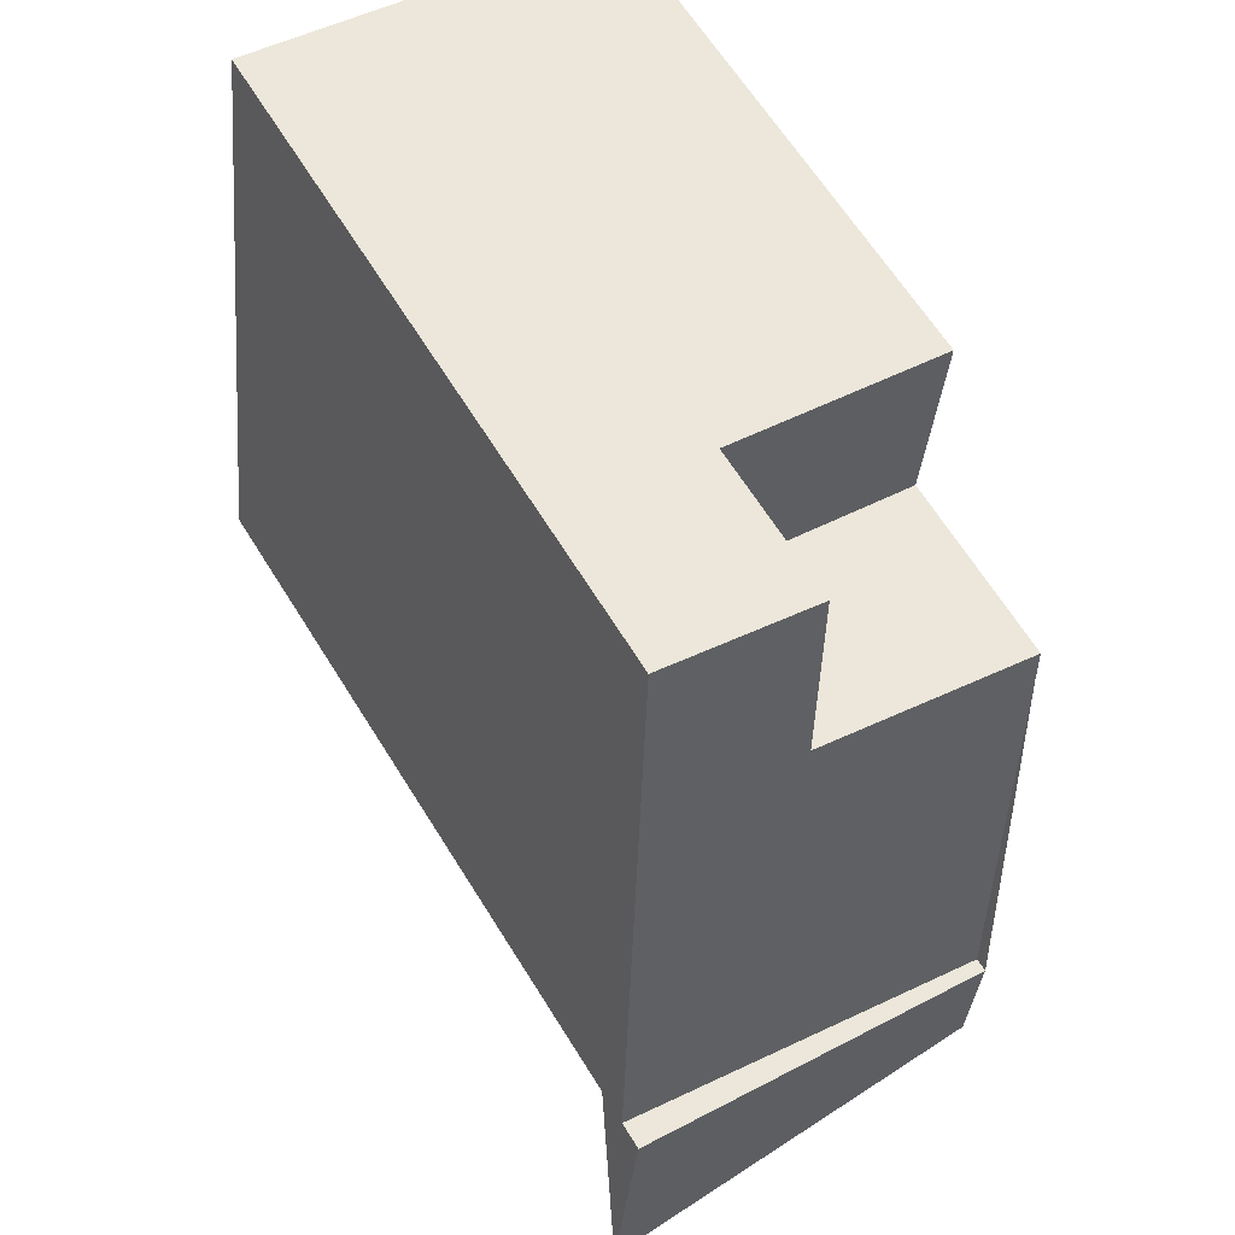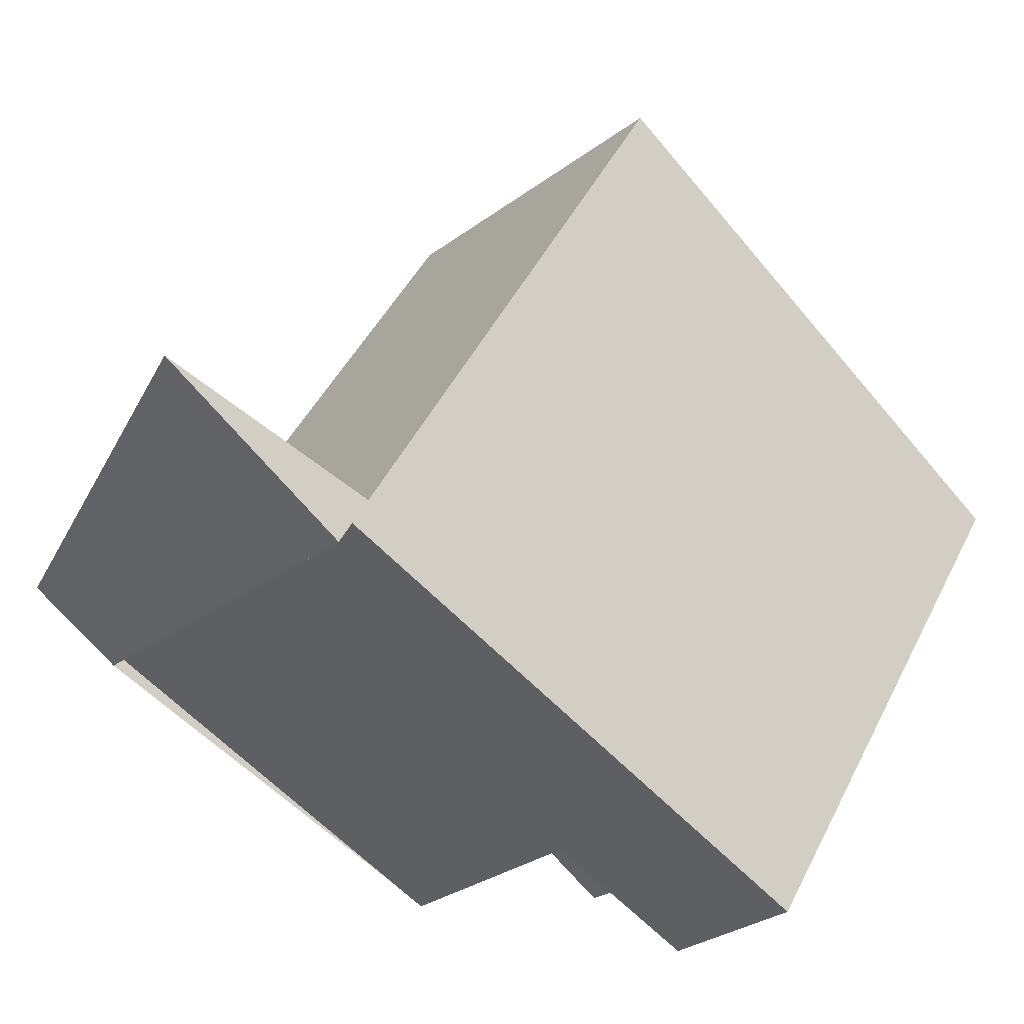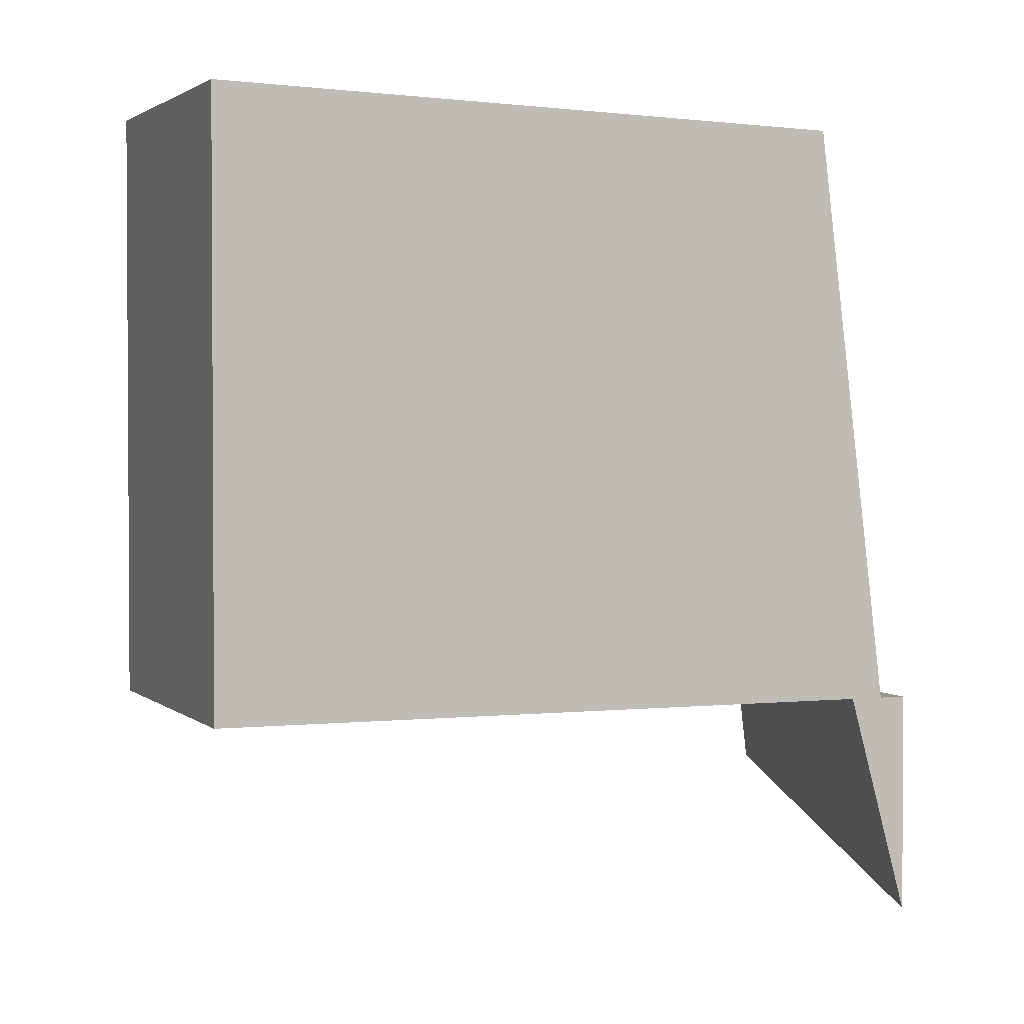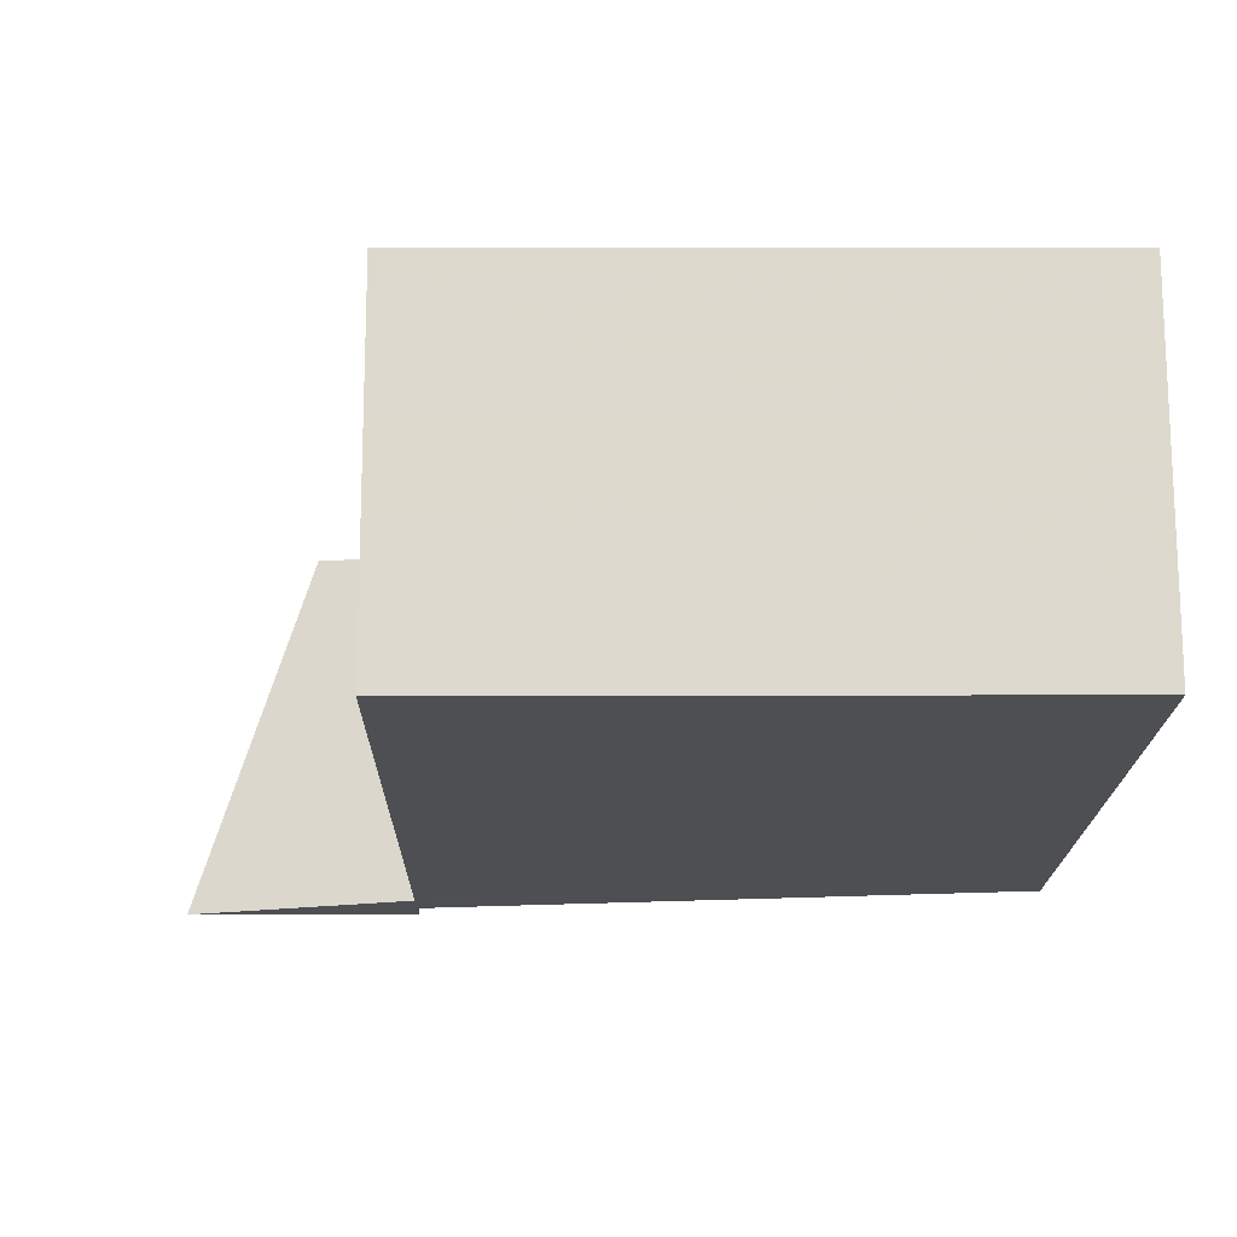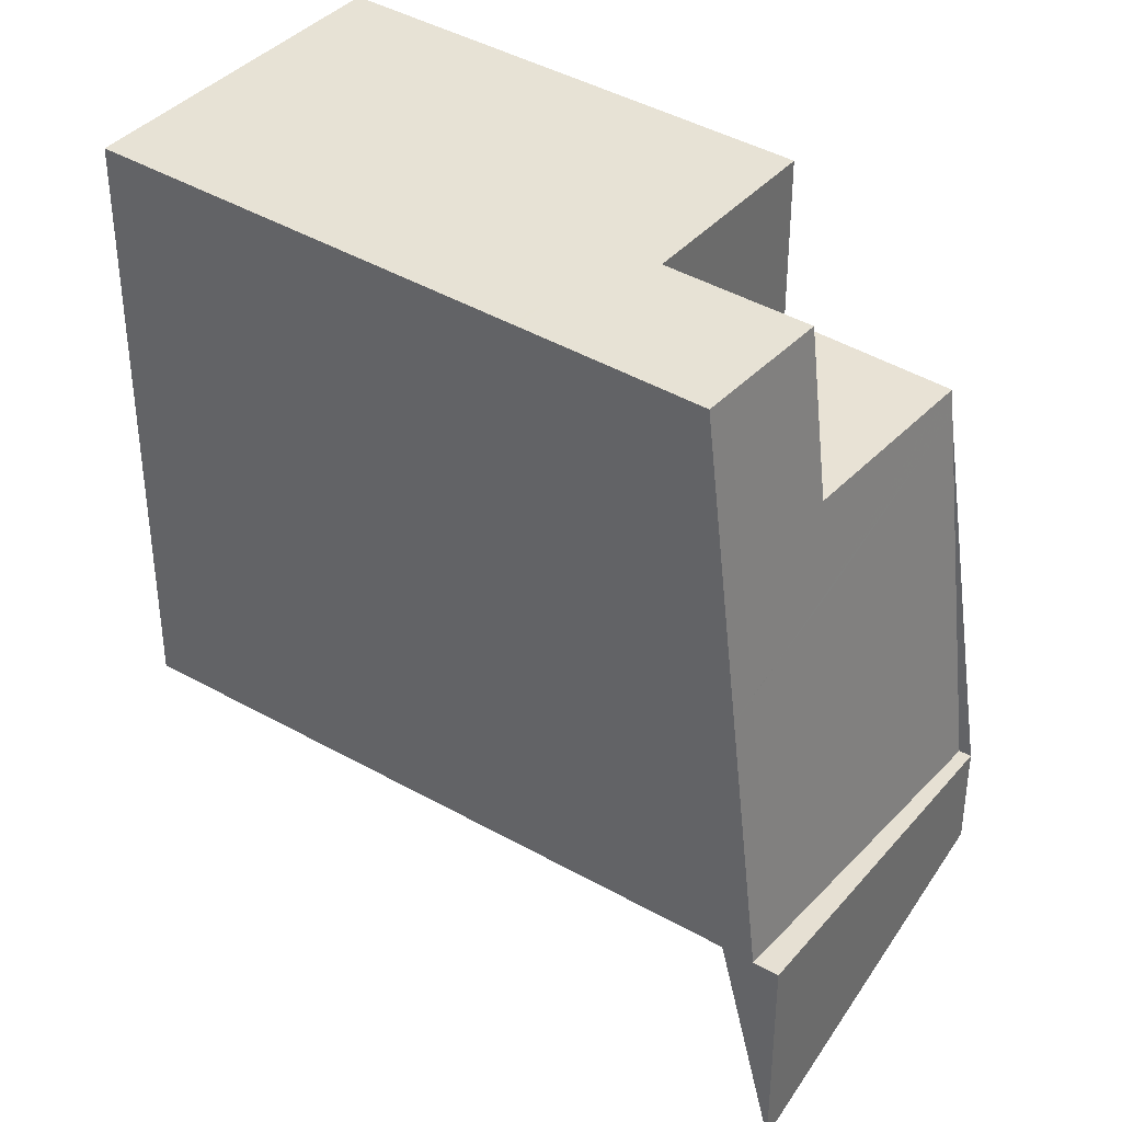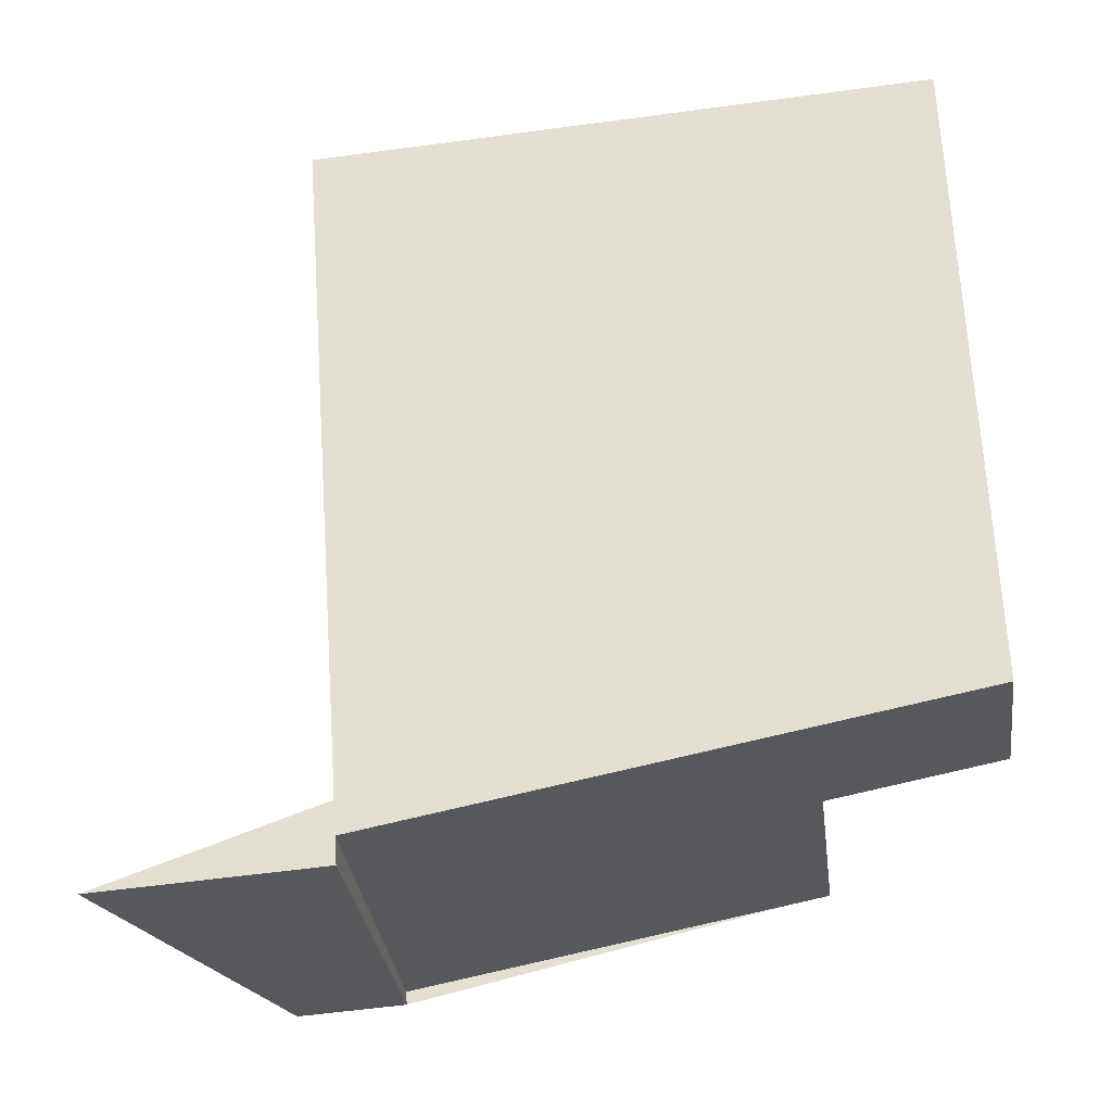
<metadata>
{"format":"obj","ext":"obj","renderer":"f3d","projection":"perspective","resolution":1024,"background":"white","views":[{"elev":-35.2,"azim":-5.3,"up":"+Y"},{"elev":-69.7,"azim":-139.7,"up":"+Y"},{"elev":2.1,"azim":-80.7,"up":"+Z"},{"elev":41.2,"azim":-90.1,"up":"+Y"},{"elev":38.4,"azim":-23.6,"up":"+Z"},{"elev":-59.5,"azim":-82.1,"up":"+Y"}]}
</metadata>
<code>
v -83.93 -2101 9.105
v -79.3 -2098 9.13
v -73.58 -2108 -1.606
v -78.22 -2111 -3.349
v -78.97 -2109 8.799
v -83.61 -2101 9.107
v -78.63 -2109 8.8
v -79.76 -2107 8.87
v -75.45 -2105 8.893
v -80.09 -2107 8.868
v -75.82 -2104 8.916
v -80.12 -2107 8.892
v -80.46 -2107 8.89
v -78.55 -2106 8.901
v -78.18 -2106 8.878
v -82.03 -2100 9.115
v -78.97 -2109 8.799
v -75.45 -2105 8.893
v -74.32 -2107 6.234
v -78.82 -2110 6.24
v -74.07 -2107 6.234
v -75.45 -2105 6.364
v -77.01 -2108 8.807
v -76.85 -2109 6.238
v -74.07 -2107 6.234
v -78.63 -2109 8.8
v -78.47 -2109 6.24
v -77.88 -2110 -3.221
v -75.45 -2105 6.364
v -75.69 -2105 6.363
v -78.18 -2106 8.878
v -78.18 -2106 6.362
v -77.01 -2108 8.807
v -78.18 -2106 6.362
v -76.85 -2109 6.238
v -77.01 -2108 8.807
v -76.85 -2109 6.238
v -76.3 -2109 -2.628
v -78.18 -2106 6.362
v -78.18 -2106 8.878
v -78.69 -2110 4.148
v -78.34 -2110 4.262
v -76.76 -2109 4.791
v -74.03 -2107 5.703
v -75.69 -2105 8.892
v -76.07 -2104 8.915
v -79.53 -2098 9.129
v -73.83 -2108 -1.7
v -74.29 -2107 5.619
v -75.69 -2105 6.363
v -74.32 -2107 6.234
v -75.69 -2105 8.892
v -79.42 -2109 8.826
v -79.08 -2108 8.828
v -77.5 -2107 8.836
v -77.5 -2107 8.836
v -77.5 -2107 6.298
v -74.77 -2106 6.3
v -75.02 -2106 6.299
v -77.5 -2107 6.298
v -78.34 -2110 4.244
v -78.68 -2110 4.116
v -77.89 -2109 4.414
v -74.29 -2107 5.765
v -76.77 -2109 4.836
v -74.04 -2107 5.859
v -83.6 -2101 9.106
v -82.02 -2100 9.115
v -83.92 -2101 9.105
v -79.52 -2098 9.128
v -79.29 -2098 9.129
v -80.1 -2107 8.891
v -78.52 -2106 8.899
v -80.43 -2107 8.889
v -76.03 -2104 8.913
v -75.79 -2104 8.914
v -78.44 -2109 8.801
v -78.89 -2108 8.829
v -79.93 -2107 8.893
v -83.4 -2101 9.107
v -79.57 -2107 8.871
v -79.91 -2107 8.892
v -78.44 -2109 8.801
v -78.16 -2110 4.313
v -78.16 -2110 4.324
v -78.28 -2109 6.239
v -77.69 -2110 -3.152
v -83.4 -2101 9.108
v -83.61 -2101 9.107
v -83.93 -2101 9.105
v -83.93 -2101 0
v -83.61 -2101 -1.776e-15
v -79.29 -2098 9.129
v -79.3 -2098 9.13
v -79.3 -2098 0
v -79.29 -2098 0
v -73.83 -2108 -1.7
v -73.58 -2108 -1.606
v -73.58 -2108 -2.22e-16
v -73.83 -2108 0
v -78.68 -2110 4.116
v -78.22 -2111 -3.349
v -78.22 -2111 0
v -78.68 -2110 0
v -79.42 -2109 8.826
v -78.97 -2109 8.799
v -78.97 -2109 0
v -79.42 -2109 -1.776e-15
v -83.4 -2101 9.108
v -83.61 -2101 9.107
v -83.61 -2101 -1.776e-15
v -83.4 -2101 0
v -80.43 -2107 8.889
v -80.09 -2107 8.868
v -80.09 -2107 0
v -80.43 -2107 1.776e-15
v -75.79 -2104 8.914
v -75.82 -2104 8.916
v -75.82 -2104 0
v -75.79 -2104 1.776e-15
v -83.92 -2101 9.105
v -80.46 -2107 8.89
v -80.46 -2107 0
v -83.92 -2101 0
v -79.53 -2098 9.129
v -82.03 -2100 9.115
v -82.03 -2100 0
v -79.53 -2098 0
v -78.97 -2109 8.799
v -78.82 -2110 6.24
v -78.82 -2110 0
v -78.97 -2109 0
v -74.04 -2107 5.859
v -74.07 -2107 6.234
v -74.07 -2107 0
v -74.04 -2107 0
v -78.22 -2111 -3.349
v -77.88 -2110 -3.221
v -77.88 -2110 0
v -78.22 -2111 0
v -74.77 -2106 6.3
v -75.45 -2105 6.364
v -75.45 -2105 0
v -74.77 -2106 0
v -77.69 -2110 -3.152
v -76.3 -2109 -2.628
v -76.3 -2109 0
v -77.69 -2110 0
v -78.82 -2110 6.24
v -78.69 -2110 4.148
v -78.69 -2110 0
v -78.82 -2110 0
v -73.58 -2108 -1.606
v -74.03 -2107 5.703
v -74.03 -2107 8.882e-16
v -73.58 -2108 -2.22e-16
v -79.3 -2098 9.13
v -79.53 -2098 9.129
v -79.53 -2098 0
v -79.3 -2098 0
v -76.3 -2109 -2.628
v -73.83 -2108 -1.7
v -73.83 -2108 0
v -76.3 -2109 0
v -80.09 -2107 8.868
v -79.42 -2109 8.826
v -79.42 -2109 -1.776e-15
v -80.09 -2107 0
v -74.07 -2107 6.234
v -74.77 -2106 6.3
v -74.77 -2106 0
v -74.07 -2107 0
v -78.69 -2110 4.148
v -78.68 -2110 4.116
v -78.68 -2110 0
v -78.69 -2110 0
v -74.03 -2107 5.703
v -74.04 -2107 5.859
v -74.04 -2107 0
v -74.03 -2107 8.882e-16
v -83.93 -2101 9.105
v -83.92 -2101 9.105
v -83.92 -2101 0
v -83.93 -2101 0
v -75.82 -2104 8.916
v -79.29 -2098 9.129
v -79.29 -2098 0
v -75.82 -2104 0
v -80.46 -2107 8.89
v -80.43 -2107 8.889
v -80.43 -2107 1.776e-15
v -80.46 -2107 0
v -75.45 -2105 8.893
v -75.79 -2104 8.914
v -75.79 -2104 1.776e-15
v -75.45 -2105 0
v -77.88 -2110 -3.221
v -77.69 -2110 -3.152
v -77.69 -2110 0
v -77.88 -2110 0
v -82.03 -2100 9.115
v -83.4 -2101 9.108
v -83.4 -2101 0
v -82.03 -2100 0
v -83.93 -2101 0
v -79.3 -2098 0
v -73.58 -2108 0
v -78.22 -2111 0
f 54 7 5 53
f 78 55 33 77
f 80 68 14 79
f 67 12 13 69
f 82 73 15 81
f 72 8 10 74
f 76 9 45 75
f 71 11 46 70
f 62 41 42 61
f 27 20 17 26
f 56 23 24 57
f 85 63 84
f 83 36 37 86
f 59 30 29 58
f 60 34 30 59
f 49 44 3 48
f 52 18 22 50
f 41 20 27 42
f 86 37 65 63 85
f 64 51 21 66
f 75 45 15 73
f 70 46 14 68
f 48 38 43 49
f 50 39 40 52
f 65 37 51 64
f 53 10 8 54
f 81 15 55 78
f 57 32 31 56
f 58 25 19 59
f 59 19 35 60
f 61 28 4 62
f 84 63 43 38 87
f 64 49 43 65
f 65 43 63
f 66 44 49 64
f 88 16 68 80
f 69 1 6 67
f 70 47 2 71
f 68 16 47 70
f 79 14 73 82
f 74 13 12 72
f 75 46 11 76
f 73 14 46 75
f 77 7 54 78
f 79 12 67 80
f 81 8 72 82
f 84 61 42 85
f 86 27 26 83
f 78 54 8 81
f 87 28 61 84
f 80 67 6 88
f 82 72 12 79
f 85 42 27 86
f 90 91 92 89
f 94 95 96 93
f 98 99 100 97
f 102 103 104 101
f 106 107 108 105
f 110 111 112 109
f 114 115 116 113
f 118 119 120 117
f 122 123 124 121
f 126 127 128 125
f 130 131 132 129
f 134 135 136 133
f 138 139 140 137
f 142 143 144 141
f 146 147 148 145
f 150 151 152 149
f 154 155 156 153
f 158 159 160 157
f 162 163 164 161
f 166 167 168 165
f 170 171 172 169
f 174 175 176 173
f 178 179 180 177
f 182 183 184 181
f 186 187 188 185
f 190 191 192 189
f 194 195 196 193
f 198 199 200 197
f 202 203 204 201
f 206 207 208 205

</code>
